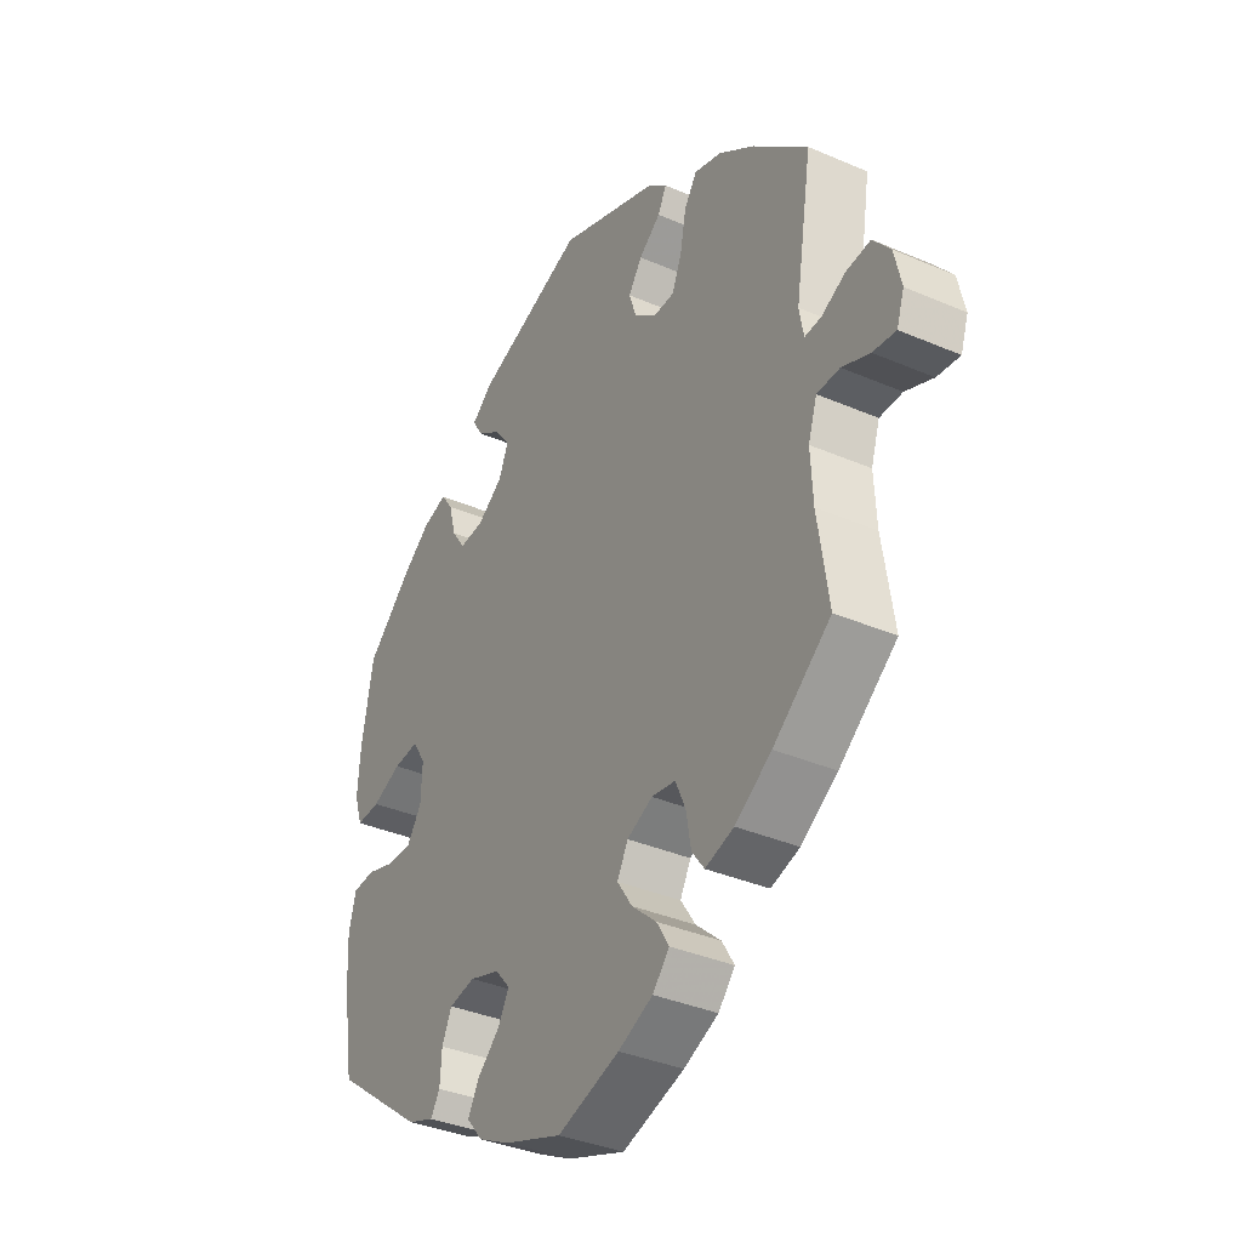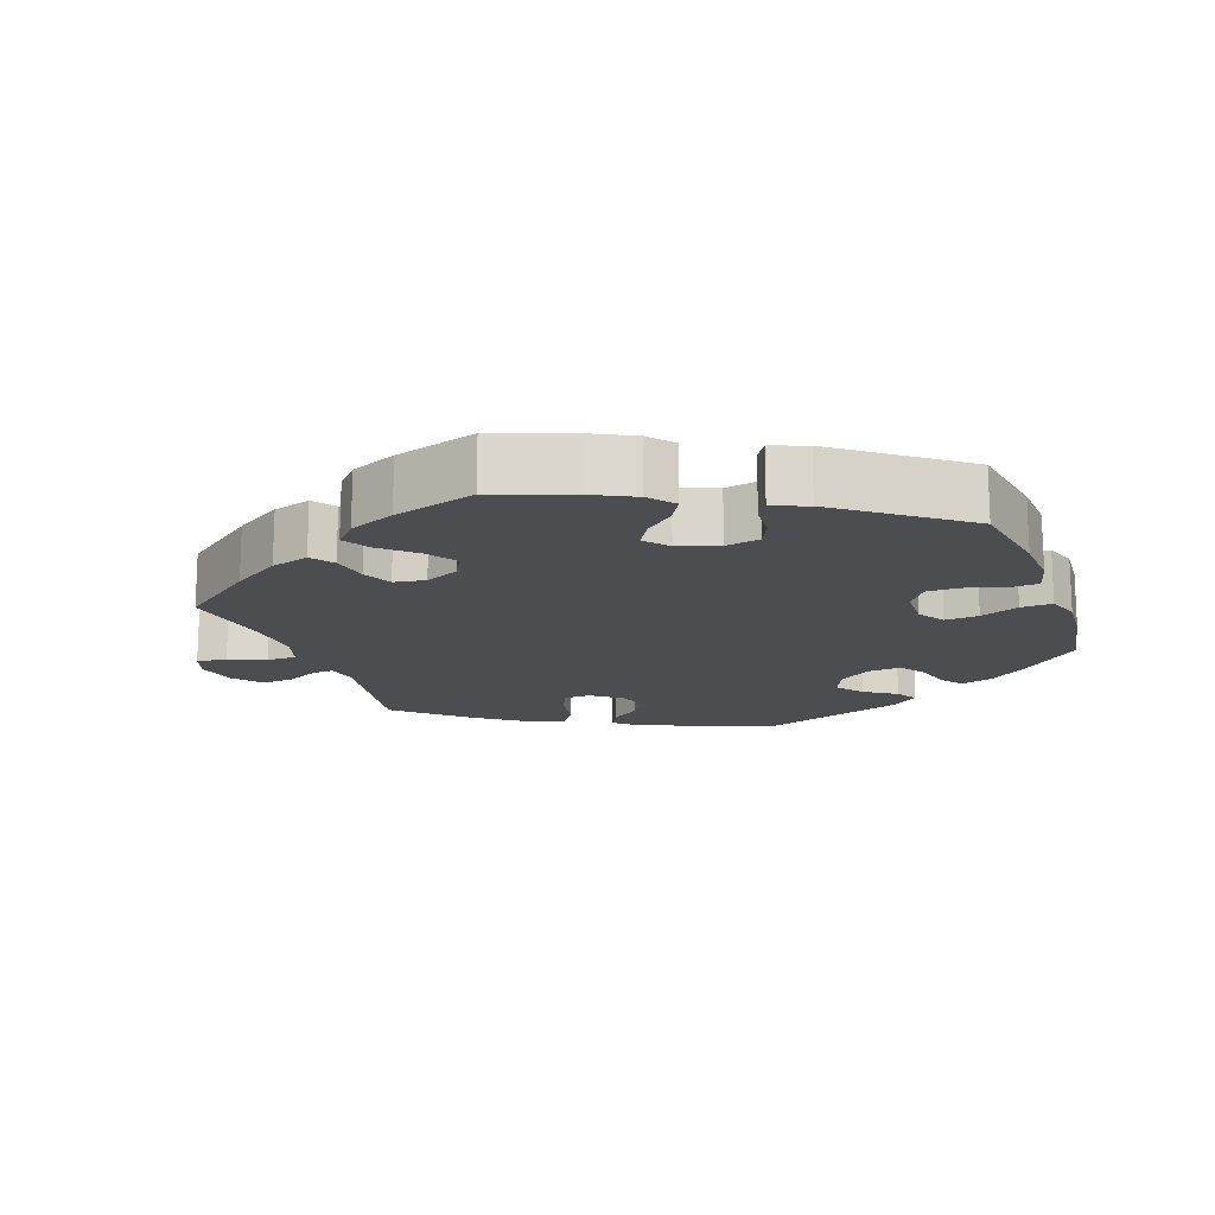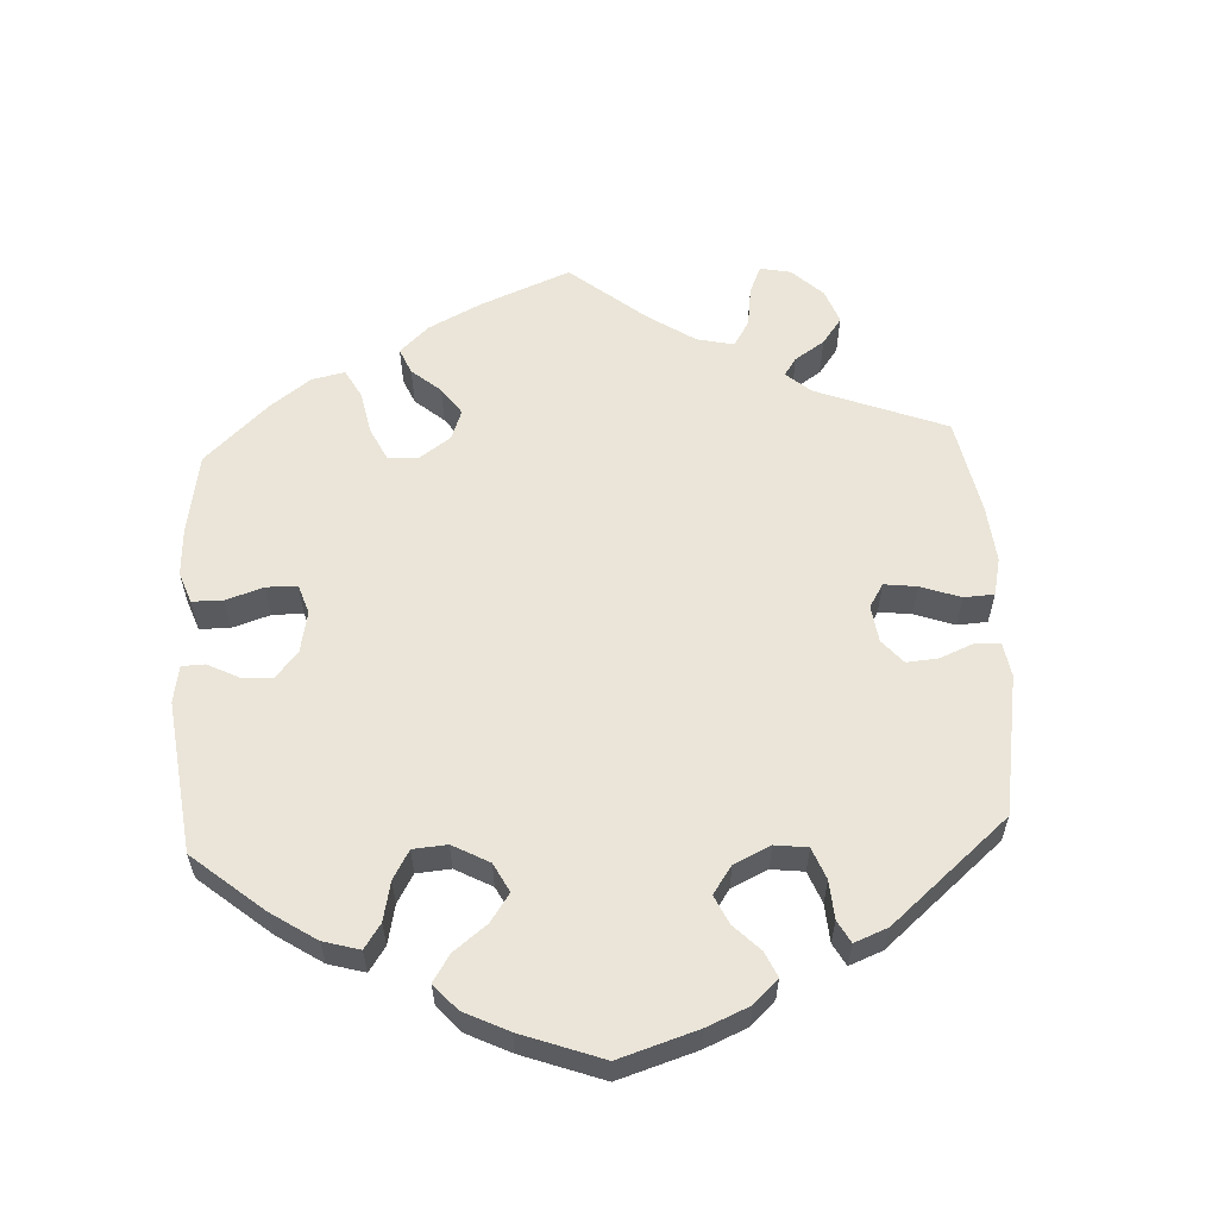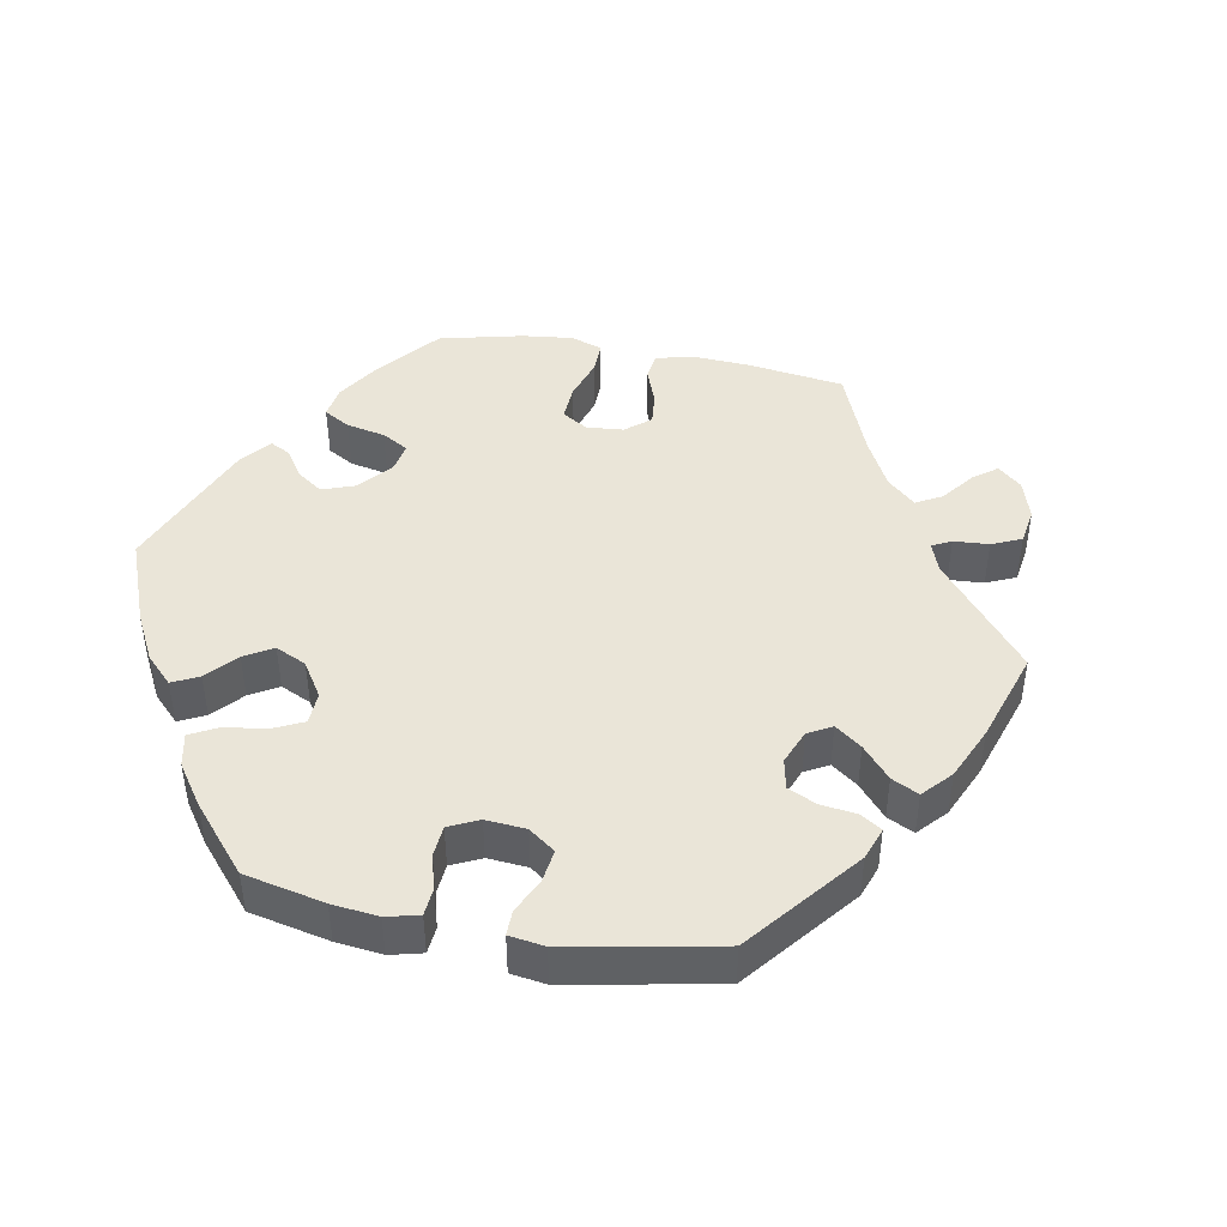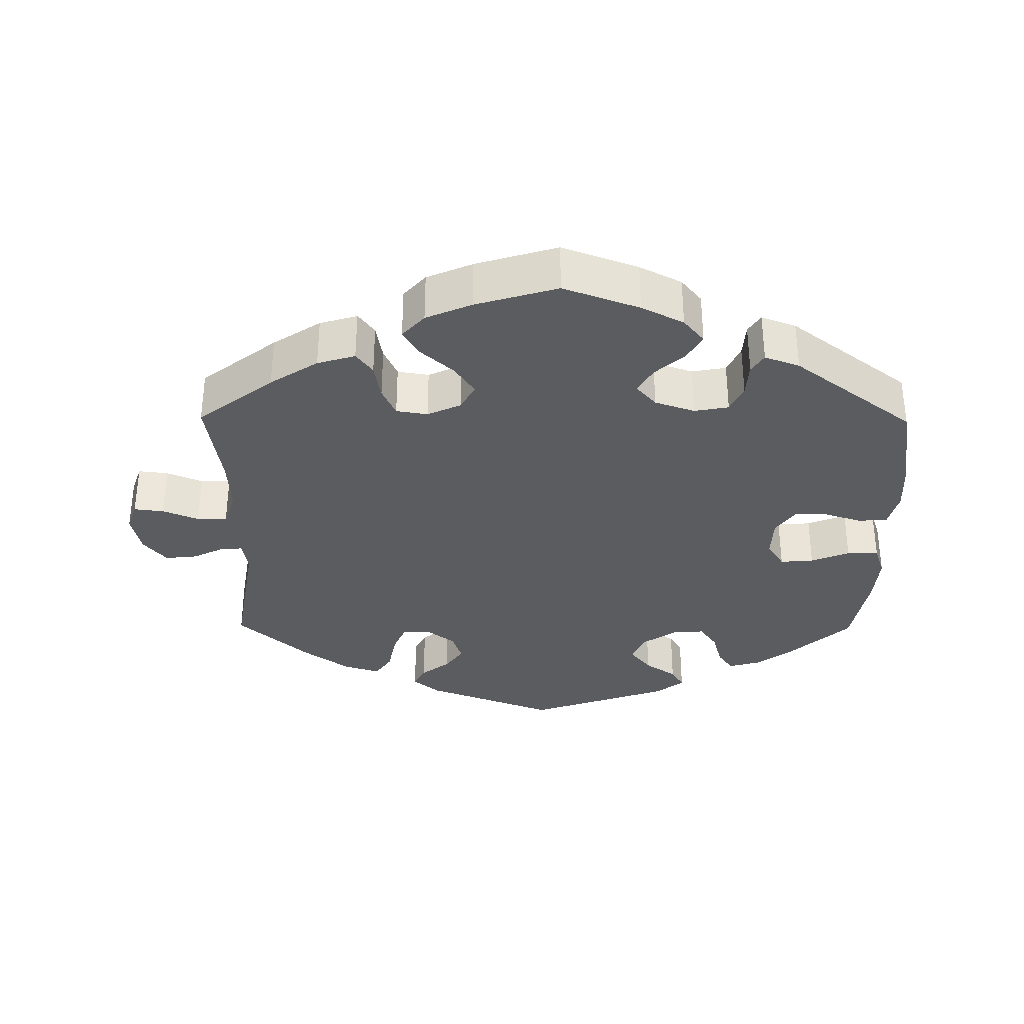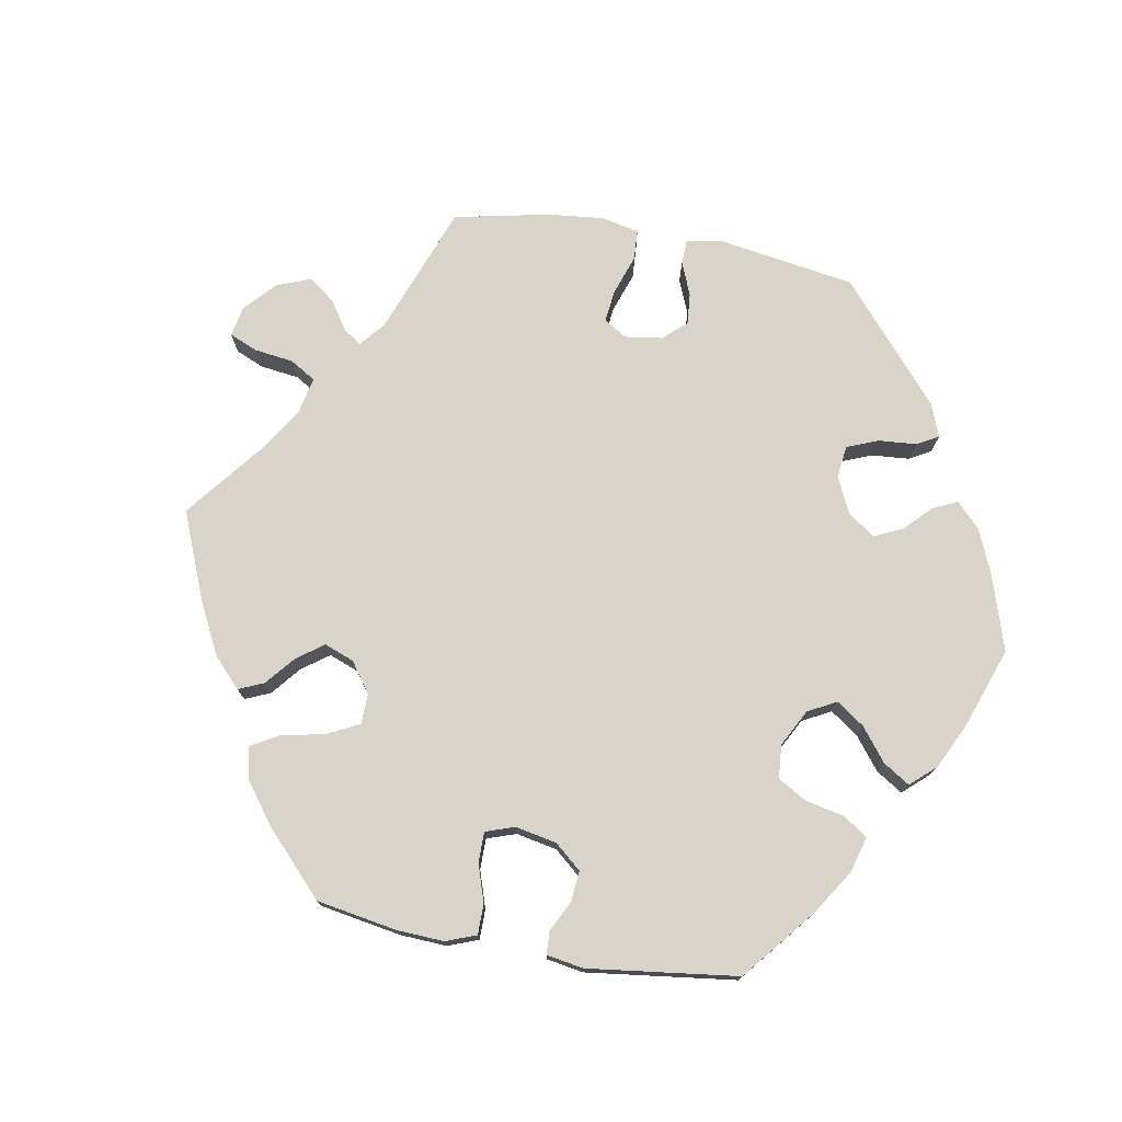
<metadata>
{"format":"obj","ext":"obj","renderer":"f3d","projection":"perspective","resolution":1024,"background":"white","views":[{"elev":-36.4,"azim":60.7,"up":"+Z"},{"elev":-16.0,"azim":-160.3,"up":"+Y"},{"elev":59.2,"azim":-63.0,"up":"+Y"},{"elev":44.6,"azim":-19.7,"up":"+Y"},{"elev":-33.7,"azim":179.4,"up":"+Y"},{"elev":75.4,"azim":-140.0,"up":"+Y"}]}
</metadata>
<code>
v -0.521 0.07 -0.163
v -0.525 0.07 -0.088
v -0.512 0.07 -0.037
v -0.471 0.07 -0.034
v -0.418 0.07 -0.051
v -0.372 0.07 -0.051
v -0.345 0.07 -0.012
v -0.343 0.07 0.046
v -0.367 0.07 0.084
v -0.414 0.07 0.08
v -0.468 0.07 0.058
v -0.512 0.07 0.056
v -0.527 0.07 0.101
v -0.522 0.07 0.17
v -0.501 0.07 0.288
v -0.417 0.07 0.365
v -0.365 0.07 0.404
v -0.32 0.07 0.417
v -0.298 0.07 0.386
v -0.285 0.07 0.337
v -0.26 0.07 0.301
v -0.214 0.07 0.305
v -0.168 0.07 0.337
v -0.15 0.07 0.379
v -0.179 0.07 0.416
v -0.223 0.07 0.446
v -0.241 0.07 0.476
v -0.202 0.07 0.507
v -0.001 0.07 0.578
v 0.183 0.07 0.508
v 0.22 0.07 0.477
v 0.204 0.07 0.446
v 0.164 0.07 0.415
v 0.139 0.07 0.379
v 0.153 0.07 0.338
v 0.194 0.07 0.306
v 0.232 0.07 0.307
v 0.25 0.07 0.349
v 0.261 0.07 0.407
v 0.284 0.07 0.442
v 0.335 0.07 0.426
v 0.4 0.07 0.379
v 0.501 0.07 0.289
v 0.47 0.07 0.098
v 0.478 0.07 0.054
v 0.508 0.07 0.056
v 0.552 0.07 0.078
v 0.597 0.07 0.083
v 0.629 0.07 0.044
v 0.642 0.07 -0.013
v 0.628 0.07 -0.054
v 0.586 0.07 -0.049
v 0.535 0.07 -0.028
v 0.493 0.07 -0.029
v 0.477 0.07 -0.079
v 0.481 0.07 -0.156
v 0.501 0.07 -0.289
v 0.395 0.07 -0.372
v 0.328 0.07 -0.416
v 0.275 0.07 -0.432
v 0.252 0.07 -0.401
v 0.243 0.07 -0.349
v 0.224 0.07 -0.307
v 0.18 0.07 -0.3
v 0.133 0.07 -0.322
v 0.113 0.07 -0.359
v 0.141 0.07 -0.401
v 0.187 0.07 -0.442
v 0.21 0.07 -0.48
v 0.179 0.07 -0.515
v 0.115 0.07 -0.543
v 0 0.07 -0.578
v -0.107 0.07 -0.539
v -0.166 0.07 -0.509
v -0.195 0.07 -0.474
v -0.174 0.07 -0.437
v -0.133 0.07 -0.4
v -0.112 0.07 -0.363
v -0.14 0.07 -0.331
v -0.196 0.07 -0.312
v -0.244 0.07 -0.321
v -0.262 0.07 -0.36
v -0.265 0.07 -0.408
v -0.282 0.07 -0.435
v -0.331 0.07 -0.417
v -0.5 0.07 -0.289
v -0.521 0 -0.163
v -0.525 0 -0.088
v -0.512 0 -0.037
v -0.471 0 -0.034
v -0.418 0 -0.051
v -0.372 0 -0.051
v -0.345 0 -0.012
v -0.343 0 0.046
v -0.367 0 0.084
v -0.414 0 0.08
v -0.468 0 0.058
v -0.512 0 0.056
v -0.527 0 0.101
v -0.522 0 0.17
v -0.501 0 0.288
v -0.417 0 0.365
v -0.365 0 0.404
v -0.32 0 0.417
v -0.298 0 0.386
v -0.285 0 0.337
v -0.26 0 0.301
v -0.214 0 0.305
v -0.168 0 0.337
v -0.15 0 0.379
v -0.179 0 0.416
v -0.223 0 0.446
v -0.241 0 0.476
v -0.202 0 0.507
v -0.001 0 0.578
v 0.183 0 0.508
v 0.22 0 0.477
v 0.204 0 0.446
v 0.164 0 0.415
v 0.139 0 0.379
v 0.153 0 0.338
v 0.194 0 0.306
v 0.232 0 0.307
v 0.25 0 0.349
v 0.261 0 0.407
v 0.284 0 0.442
v 0.335 0 0.426
v 0.4 0 0.379
v 0.501 0 0.289
v 0.47 0 0.098
v 0.478 0 0.054
v 0.508 0 0.056
v 0.552 0 0.078
v 0.597 0 0.083
v 0.629 0 0.044
v 0.642 0 -0.013
v 0.628 0 -0.054
v 0.586 0 -0.049
v 0.535 0 -0.028
v 0.493 0 -0.029
v 0.477 0 -0.079
v 0.481 0 -0.156
v 0.501 0 -0.289
v 0.395 0 -0.372
v 0.328 0 -0.416
v 0.275 0 -0.432
v 0.252 0 -0.401
v 0.243 0 -0.349
v 0.224 0 -0.307
v 0.18 0 -0.3
v 0.133 0 -0.322
v 0.113 0 -0.359
v 0.141 0 -0.401
v 0.187 0 -0.442
v 0.21 0 -0.48
v 0.179 0 -0.515
v 0.115 0 -0.543
v 0 0 -0.578
v -0.107 0 -0.539
v -0.166 0 -0.509
v -0.195 0 -0.474
v -0.174 0 -0.437
v -0.133 0 -0.4
v -0.112 0 -0.363
v -0.14 0 -0.331
v -0.196 0 -0.312
v -0.244 0 -0.321
v -0.262 0 -0.36
v -0.265 0 -0.408
v -0.282 0 -0.435
v -0.331 0 -0.417
v -0.5 0 -0.289
f 82 83 84 85
f 81 82 85 86
f 80 81 86 1
f 74 75 76 77
f 74 77 78
f 73 74 78
f 72 73 78
f 71 72 78
f 70 71 78 79
f 67 68 69 70
f 66 67 70 79
f 59 60 61 62
f 59 62 63
f 56 57 58 59
f 55 56 59 63
f 54 55 63 64
f 50 51 52 53
f 50 53 54
f 49 50 54
f 46 47 48 49
f 45 46 49 54
f 44 45 54 64
f 38 39 40 41
f 37 38 41 42
f 30 31 32 33
f 30 33 34
f 29 30 34
f 28 29 34 35
f 25 26 27 28
f 24 25 28 35
f 17 18 19 20
f 17 20 21
f 16 17 21
f 15 16 21
f 14 15 21
f 13 14 21 22
f 10 11 12 13
f 9 10 13 22
f 2 3 4 5
f 2 5 6
f 1 2 6
f 80 1 6
f 65 66 79 80
f 65 80 6 7
f 64 65 7 8
f 37 42 43 44
f 36 37 44 64
f 23 24 35 36
f 22 23 36 64
f 8 9 22 64
f 171 170 169 168
f 172 171 168 167
f 87 172 167 166
f 163 162 161 160
f 164 163 160
f 164 160 159
f 164 159 158
f 164 158 157
f 165 164 157 156
f 156 155 154 153
f 165 156 153 152
f 148 147 146 145
f 149 148 145
f 145 144 143 142
f 149 145 142 141
f 150 149 141 140
f 139 138 137 136
f 140 139 136
f 140 136 135
f 135 134 133 132
f 140 135 132 131
f 150 140 131 130
f 127 126 125 124
f 128 127 124 123
f 119 118 117 116
f 120 119 116
f 120 116 115
f 121 120 115 114
f 114 113 112 111
f 121 114 111 110
f 106 105 104 103
f 107 106 103
f 107 103 102
f 107 102 101
f 107 101 100
f 108 107 100 99
f 99 98 97 96
f 108 99 96 95
f 91 90 89 88
f 92 91 88
f 92 88 87
f 92 87 166
f 166 165 152 151
f 93 92 166 151
f 94 93 151 150
f 130 129 128 123
f 150 130 123 122
f 122 121 110 109
f 150 122 109 108
f 150 108 95 94
f 1 87 88 2
f 2 88 89 3
f 3 89 90 4
f 4 90 91 5
f 5 91 92 6
f 6 92 93 7
f 7 93 94 8
f 8 94 95 9
f 9 95 96 10
f 10 96 97 11
f 11 97 98 12
f 12 98 99 13
f 13 99 100 14
f 14 100 101 15
f 15 101 102 16
f 16 102 103 17
f 17 103 104 18
f 18 104 105 19
f 19 105 106 20
f 20 106 107 21
f 21 107 108 22
f 22 108 109 23
f 23 109 110 24
f 24 110 111 25
f 25 111 112 26
f 26 112 113 27
f 27 113 114 28
f 28 114 115 29
f 29 115 116 30
f 30 116 117 31
f 31 117 118 32
f 32 118 119 33
f 33 119 120 34
f 34 120 121 35
f 35 121 122 36
f 36 122 123 37
f 37 123 124 38
f 38 124 125 39
f 39 125 126 40
f 40 126 127 41
f 41 127 128 42
f 42 128 129 43
f 43 129 130 44
f 44 130 131 45
f 45 131 132 46
f 46 132 133 47
f 47 133 134 48
f 48 134 135 49
f 49 135 136 50
f 50 136 137 51
f 51 137 138 52
f 52 138 139 53
f 53 139 140 54
f 54 140 141 55
f 55 141 142 56
f 56 142 143 57
f 57 143 144 58
f 58 144 145 59
f 59 145 146 60
f 60 146 147 61
f 61 147 148 62
f 62 148 149 63
f 63 149 150 64
f 64 150 151 65
f 65 151 152 66
f 66 152 153 67
f 67 153 154 68
f 68 154 155 69
f 69 155 156 70
f 70 156 157 71
f 71 157 158 72
f 72 158 159 73
f 73 159 160 74
f 74 160 161 75
f 75 161 162 76
f 76 162 163 77
f 77 163 164 78
f 78 164 165 79
f 79 165 166 80
f 80 166 167 81
f 81 167 168 82
f 82 168 169 83
f 83 169 170 84
f 84 170 171 85
f 85 171 172 86
f 86 172 87 1

</code>
